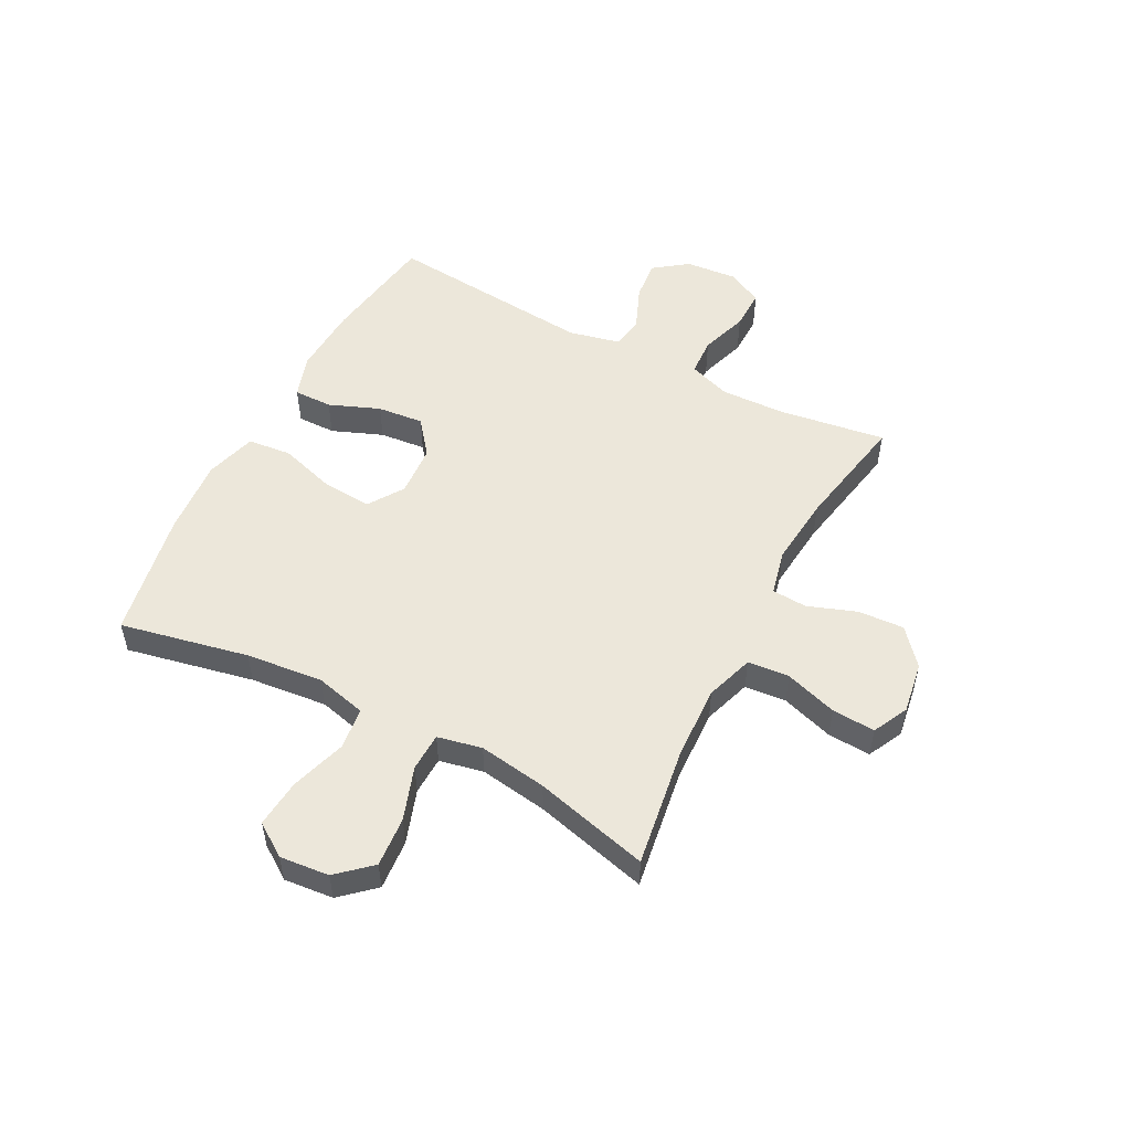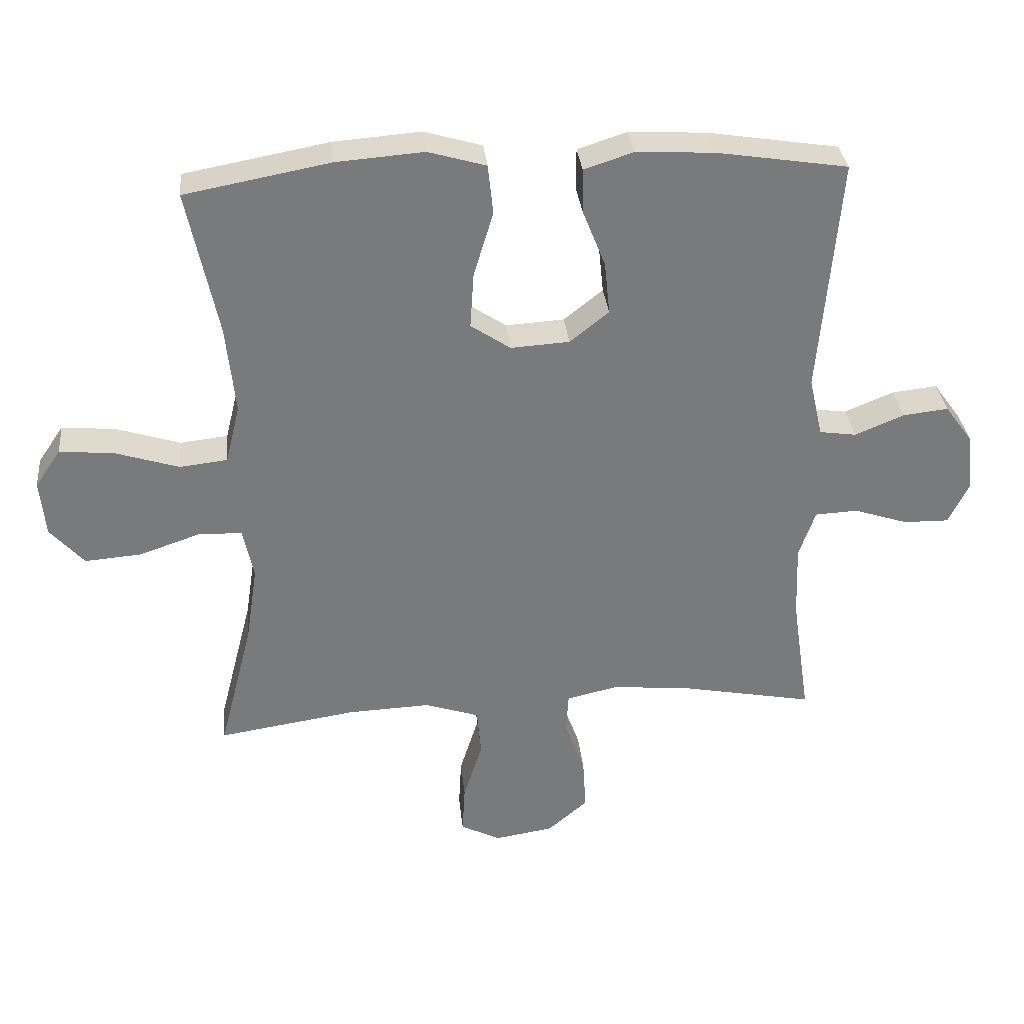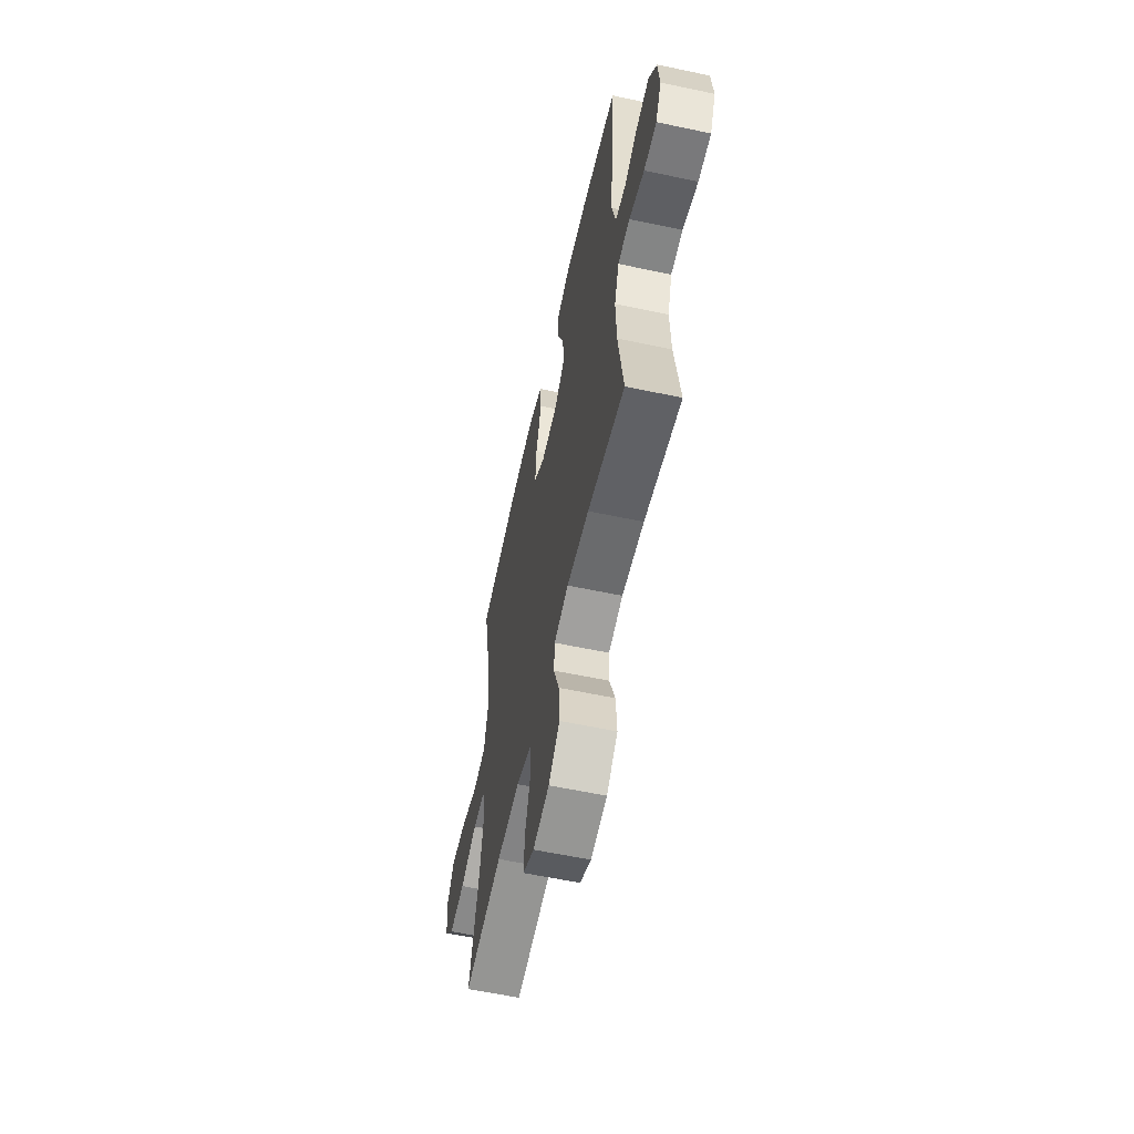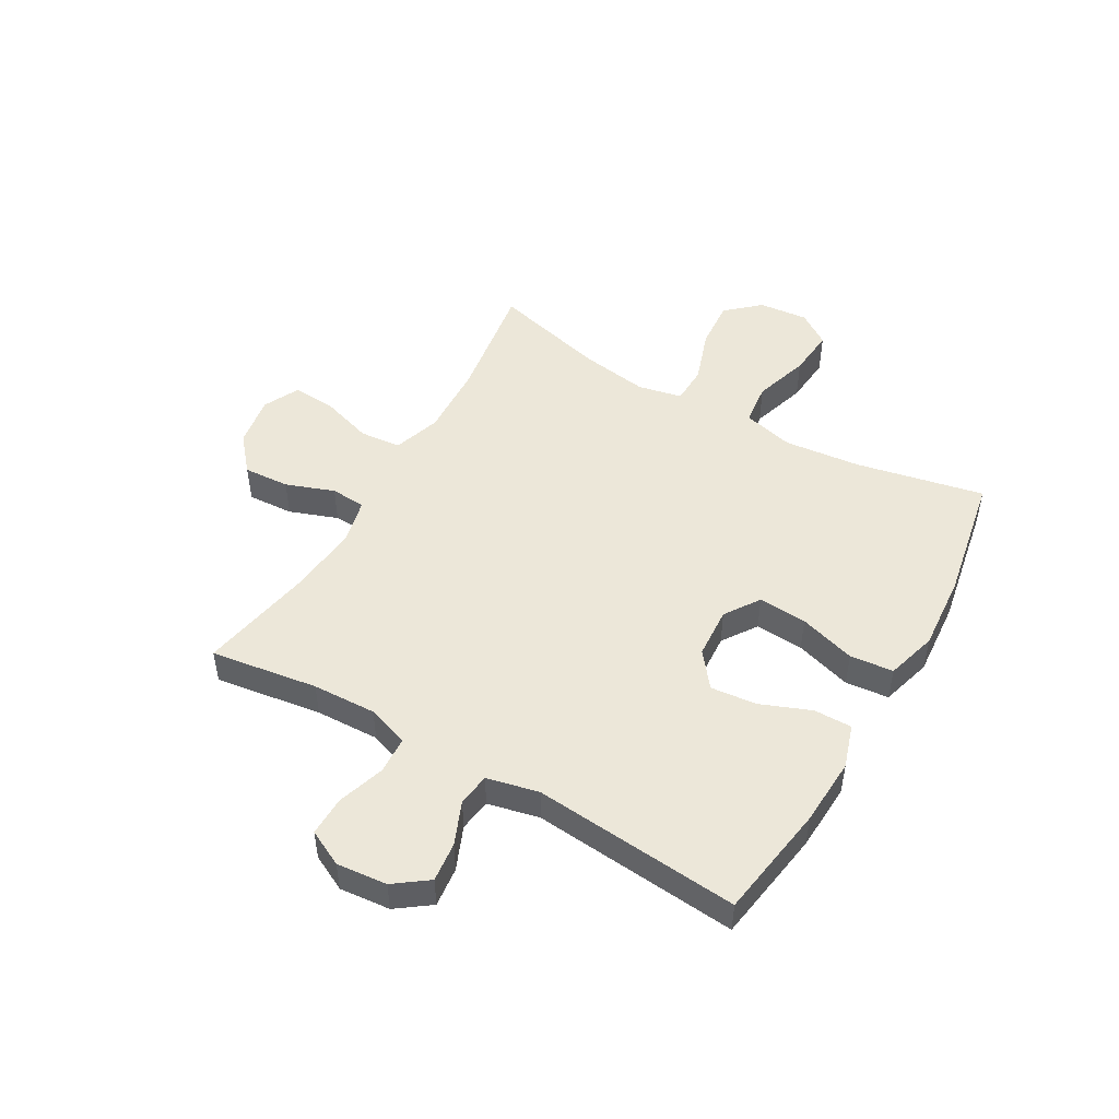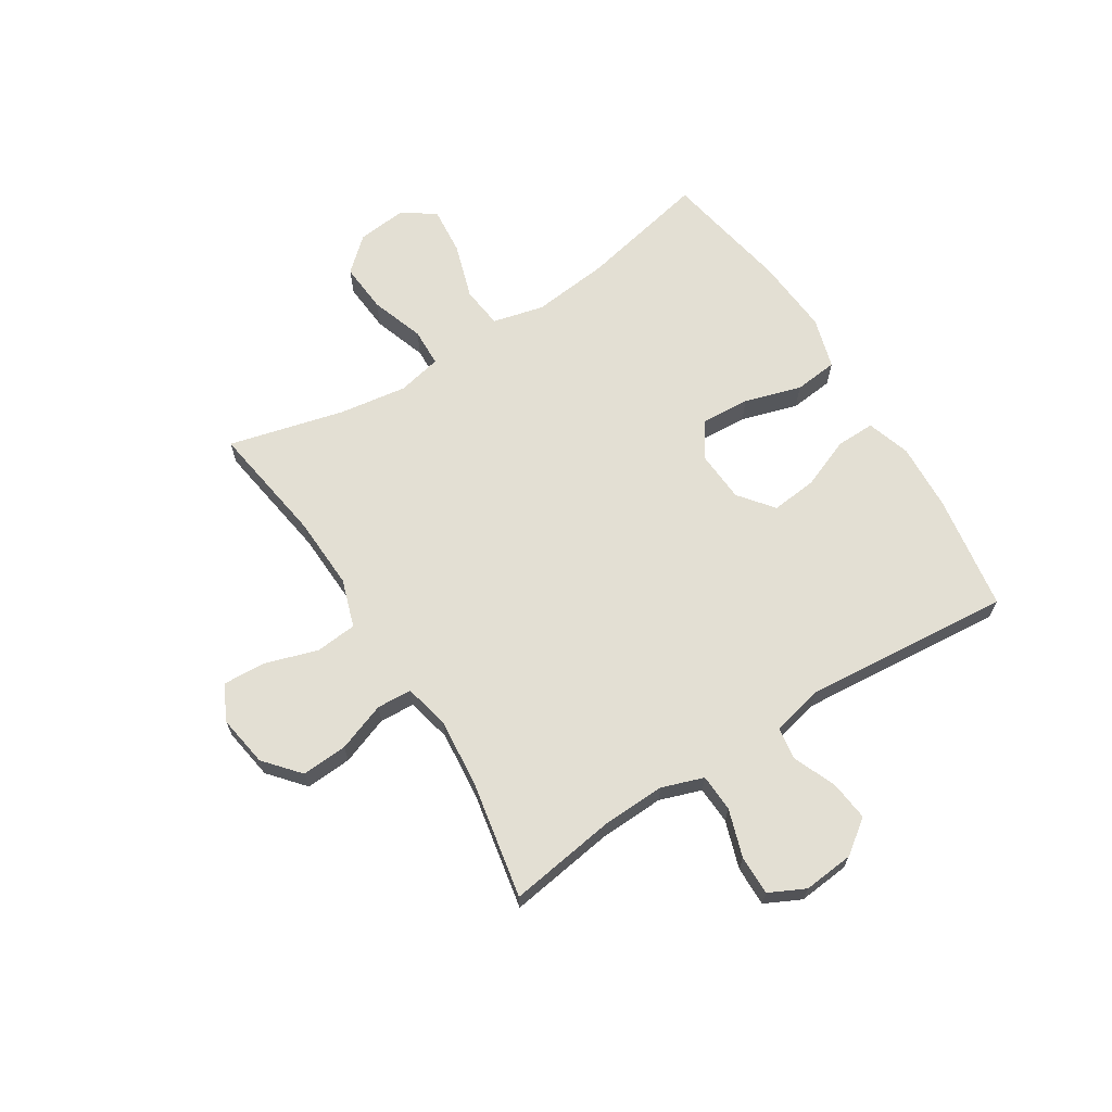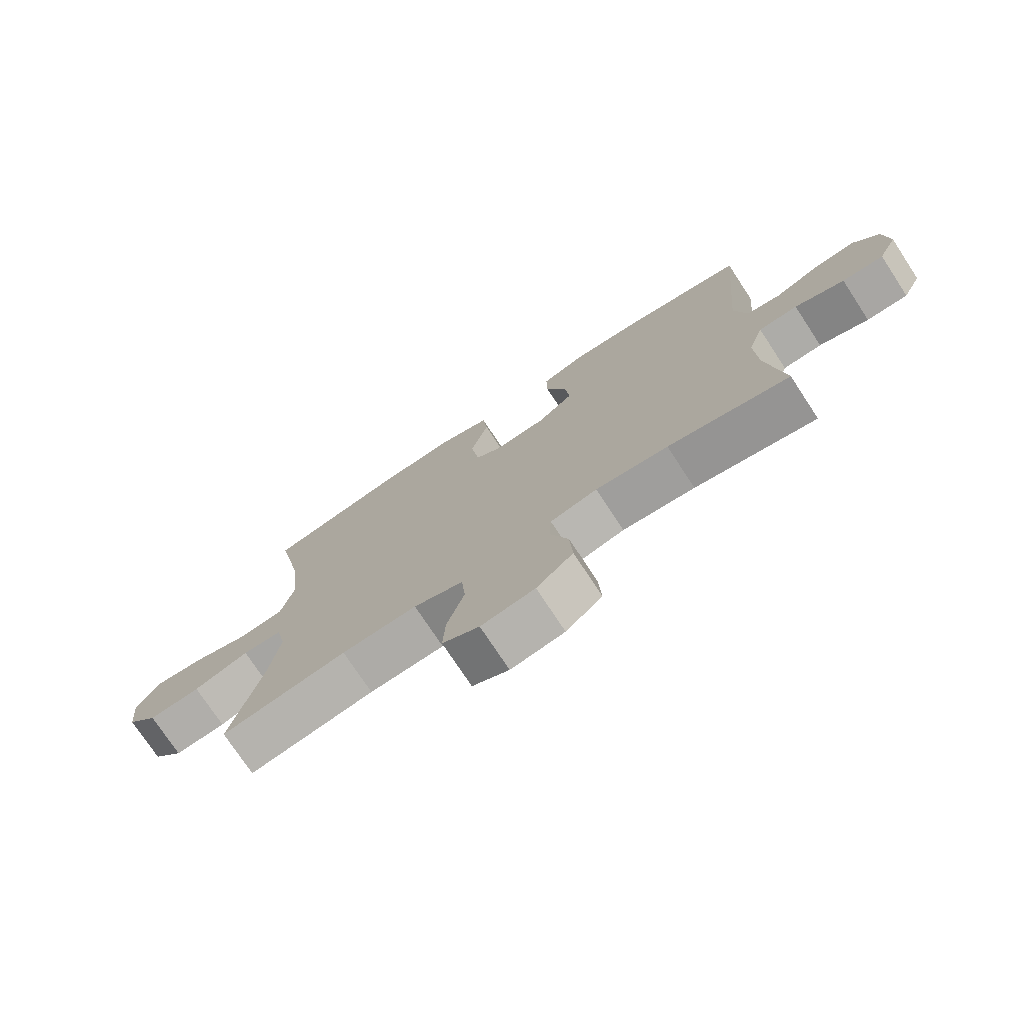
<metadata>
{"format":"obj","ext":"obj","renderer":"f3d","projection":"perspective","resolution":1024,"background":"white","views":[{"elev":53.0,"azim":117.6,"up":"+Y"},{"elev":32.4,"azim":174.2,"up":"+Z"},{"elev":-58.8,"azim":-102.4,"up":"+Z"},{"elev":49.6,"azim":-60.1,"up":"+Y"},{"elev":66.9,"azim":-122.3,"up":"+Y"},{"elev":-74.9,"azim":-146.7,"up":"+Z"}]}
</metadata>
<code>
o path6884
v -0.2879 0.0375 -0.4359
v -0.1635 0.0375 -0.4239
v -0.08268 0.0375 -0.4425
v -0.07914 0.0375 -0.505
v -0.1106 0.0375 -0.5915
v -0.1156 0.0375 -0.6739
v -0.05288 0.0375 -0.7275
v 0.03922 0.0375 -0.7421
v 0.1023 0.0375 -0.7107
v 0.09813 0.0375 -0.6337
v 0.06842 0.0375 -0.54
v 0.07504 0.0375 -0.4659
v 0.1605 0.0375 -0.4377
v 0.2901 0.0375 -0.4431
v 0.5058 0.0375 -0.4756
v 0.4535 0.0375 -0.2709
v 0.435 0.0375 -0.1487
v 0.4519 0.0375 -0.0698
v 0.52 0.0375 -0.06748
v 0.6153 0.0375 -0.1
v 0.704 0.0375 -0.107
v 0.7571 0.0375 -0.04747
v 0.7657 0.0375 0.04049
v 0.7257 0.0375 0.09929
v 0.6403 0.0375 0.09143
v 0.5409 0.0375 0.06005
v 0.4661 0.0375 0.06848
v 0.4435 0.0375 0.1599
v 0.4579 0.0375 0.2975
v 0.5058 0.0375 0.5261
v 0.2785 0.0375 0.5683
v 0.1417 0.0375 0.5788
v 0.05094 0.0375 0.5524
v 0.04277 0.0375 0.4748
v 0.07348 0.0375 0.3733
v 0.07921 0.0375 0.2861
v 0.01667 0.0375 0.2443
v -0.07509 0.0375 0.25
v -0.1364 0.0375 0.2986
v -0.1281 0.0375 0.381
v -0.09215 0.0375 0.4714
v -0.09124 0.0375 0.5397
v -0.1686 0.0375 0.5646
v -0.2906 0.0375 0.5582
v -0.4961 0.0375 0.5261
v -0.464 0.0375 0.1554
v -0.4851 0.0375 0.06289
v -0.543 0.0375 0.05448
v -0.62 0.0375 0.0863
v -0.6912 0.0375 0.09411
v -0.7353 0.0375 0.03399
v -0.7439 0.0375 -0.05682
v -0.7121 0.0375 -0.1208
v -0.6411 0.0375 -0.1196
v -0.5563 0.0375 -0.09181
v -0.4895 0.0375 -0.09508
v -0.4637 0.0375 -0.1694
v -0.4679 0.0375 -0.284
v -0.4961 0.0375 -0.4756
v -0.2879 -0.0375 -0.4359
v -0.1635 -0.0375 -0.4239
v -0.08268 -0.0375 -0.4425
v -0.07914 -0.0375 -0.505
v -0.1106 -0.0375 -0.5915
v -0.1156 -0.0375 -0.6739
v -0.05288 -0.0375 -0.7275
v 0.03922 -0.0375 -0.7421
v 0.1023 -0.0375 -0.7107
v 0.09813 -0.0375 -0.6337
v 0.06842 -0.0375 -0.54
v 0.07504 -0.0375 -0.4659
v 0.1605 -0.0375 -0.4377
v 0.2901 -0.0375 -0.4431
v 0.5058 -0.0375 -0.4756
v 0.4535 -0.0375 -0.2709
v 0.435 -0.0375 -0.1487
v 0.4519 -0.0375 -0.0698
v 0.52 -0.0375 -0.06748
v 0.6153 -0.0375 -0.1
v 0.704 -0.0375 -0.107
v 0.7571 -0.0375 -0.04747
v 0.7657 -0.0375 0.04049
v 0.7257 -0.0375 0.09929
v 0.6403 -0.0375 0.09143
v 0.5409 -0.0375 0.06005
v 0.4661 -0.0375 0.06848
v 0.4435 -0.0375 0.1599
v 0.4579 -0.0375 0.2975
v 0.5058 -0.0375 0.5261
v 0.2785 -0.0375 0.5683
v 0.1417 -0.0375 0.5788
v 0.05094 -0.0375 0.5524
v 0.04277 -0.0375 0.4748
v 0.07348 -0.0375 0.3733
v 0.07921 -0.0375 0.2861
v 0.01667 -0.0375 0.2443
v -0.07509 -0.0375 0.25
v -0.1364 -0.0375 0.2986
v -0.1281 -0.0375 0.381
v -0.09215 -0.0375 0.4714
v -0.09124 -0.0375 0.5397
v -0.1686 -0.0375 0.5646
v -0.2906 -0.0375 0.5582
v -0.4961 -0.0375 0.5261
v -0.464 -0.0375 0.1554
v -0.4851 -0.0375 0.06289
v -0.543 -0.0375 0.05448
v -0.62 -0.0375 0.0863
v -0.6912 -0.0375 0.09411
v -0.7353 -0.0375 0.03399
v -0.7439 -0.0375 -0.05682
v -0.7121 -0.0375 -0.1208
v -0.6411 -0.0375 -0.1196
v -0.5563 -0.0375 -0.09181
v -0.4895 -0.0375 -0.09508
v -0.4637 -0.0375 -0.1694
v -0.4679 -0.0375 -0.284
v -0.4961 -0.0375 -0.4756
v -0.05288 0.0375 -0.7275
v 0.03922 0.0375 -0.7421
v 0.1023 0.0375 -0.7107
v 0.1023 0.0375 -0.7107
v -0.1156 0.0375 -0.6739
v 0.09813 0.0375 -0.6337
v -0.1106 0.0375 -0.5915
v 0.06842 0.0375 -0.54
v -0.07914 0.0375 -0.505
v 0.07504 0.0375 -0.4659
v 0.07504 0.0375 -0.4659
v -0.08268 0.0375 -0.4425
v -0.08268 0.0375 -0.4425
v 0.1605 0.0375 -0.4377
v 0.2901 0.0375 -0.4431
v 0.5058 0.0375 -0.4756
v 0.5058 0.0375 -0.4756
v -0.4961 0.0375 -0.4756
v -0.4961 0.0375 -0.4756
v -0.2879 0.0375 -0.4359
v -0.1635 0.0375 -0.4239
v -0.4679 0.0375 -0.284
v 0.4535 0.0375 -0.2709
v -0.4637 0.0375 -0.1694
v 0.435 0.0375 -0.1487
v -0.4895 0.0375 -0.09508
v -0.4895 0.0375 -0.09508
v 0.4519 0.0375 -0.0698
v 0.4519 0.0375 -0.0698
v -0.7439 0.0375 -0.05682
v -0.7121 0.0375 -0.1208
v -0.7121 0.0375 -0.1208
v -0.6411 0.0375 -0.1196
v -0.5563 0.0375 -0.09181
v 0.6153 0.0375 -0.1
v 0.704 0.0375 -0.107
v 0.7571 0.0375 -0.04747
v 0.52 0.0375 -0.06748
v -0.7353 0.0375 0.03399
v 0.7657 0.0375 0.04049
v -0.6912 0.0375 0.09411
v 0.7257 0.0375 0.09929
v 0.7257 0.0375 0.09929
v -0.62 0.0375 0.0863
v -0.543 0.0375 0.05448
v -0.4851 0.0375 0.06289
v -0.4851 0.0375 0.06289
v 0.5409 0.0375 0.06005
v 0.4661 0.0375 0.06848
v 0.4661 0.0375 0.06848
v 0.6403 0.0375 0.09143
v -0.464 0.0375 0.1554
v 0.4435 0.0375 0.1599
v 0.01667 0.0375 0.2443
v -0.07509 0.0375 0.25
v 0.4579 0.0375 0.2975
v 0.07921 0.0375 0.2861
v -0.1364 0.0375 0.2986
v 0.07348 0.0375 0.3733
v -0.1281 0.0375 0.381
v 0.04277 0.0375 0.4748
v -0.09215 0.0375 0.4714
v -0.4961 0.0375 0.5261
v -0.4961 0.0375 0.5261
v -0.09124 0.0375 0.5397
v -0.09124 0.0375 0.5397
v 0.05094 0.0375 0.5524
v 0.05094 0.0375 0.5524
v 0.5058 0.0375 0.5261
v 0.5058 0.0375 0.5261
v -0.1686 0.0375 0.5646
v -0.2906 0.0375 0.5582
v 0.2785 0.0375 0.5683
v 0.1417 0.0375 0.5788
v -0.05288 -0.0375 -0.7275
v 0.03922 -0.0375 -0.7421
v 0.1023 -0.0375 -0.7107
v 0.1023 -0.0375 -0.7107
v -0.1156 -0.0375 -0.6739
v 0.09813 -0.0375 -0.6337
v -0.1106 -0.0375 -0.5915
v 0.06842 -0.0375 -0.54
v -0.07914 -0.0375 -0.505
v 0.07504 -0.0375 -0.4659
v 0.07504 -0.0375 -0.4659
v -0.08268 -0.0375 -0.4425
v -0.08268 -0.0375 -0.4425
v 0.1605 -0.0375 -0.4377
v 0.2901 -0.0375 -0.4431
v 0.5058 -0.0375 -0.4756
v 0.5058 -0.0375 -0.4756
v -0.4961 -0.0375 -0.4756
v -0.4961 -0.0375 -0.4756
v -0.2879 -0.0375 -0.4359
v -0.1635 -0.0375 -0.4239
v -0.4679 -0.0375 -0.284
v 0.4535 -0.0375 -0.2709
v -0.4637 -0.0375 -0.1694
v 0.435 -0.0375 -0.1487
v -0.4895 -0.0375 -0.09508
v -0.4895 -0.0375 -0.09508
v 0.4519 -0.0375 -0.0698
v 0.4519 -0.0375 -0.0698
v -0.7439 -0.0375 -0.05682
v -0.7121 -0.0375 -0.1208
v -0.7121 -0.0375 -0.1208
v -0.6411 -0.0375 -0.1196
v -0.5563 -0.0375 -0.09181
v 0.6153 -0.0375 -0.1
v 0.704 -0.0375 -0.107
v 0.7571 -0.0375 -0.04747
v 0.52 -0.0375 -0.06748
v -0.7353 -0.0375 0.03399
v 0.7657 -0.0375 0.04049
v -0.6912 -0.0375 0.09411
v 0.7257 -0.0375 0.09929
v 0.7257 -0.0375 0.09929
v -0.62 -0.0375 0.0863
v -0.543 -0.0375 0.05448
v -0.4851 -0.0375 0.06289
v -0.4851 -0.0375 0.06289
v 0.5409 -0.0375 0.06005
v 0.4661 -0.0375 0.06848
v 0.4661 -0.0375 0.06848
v 0.6403 -0.0375 0.09143
v -0.464 -0.0375 0.1554
v 0.4435 -0.0375 0.1599
v 0.01667 -0.0375 0.2443
v -0.07509 -0.0375 0.25
v 0.4579 -0.0375 0.2975
v 0.07921 -0.0375 0.2861
v -0.1364 -0.0375 0.2986
v 0.07348 -0.0375 0.3733
v -0.1281 -0.0375 0.381
v 0.04277 -0.0375 0.4748
v -0.09215 -0.0375 0.4714
v -0.4961 -0.0375 0.5261
v -0.4961 -0.0375 0.5261
v -0.09124 -0.0375 0.5397
v -0.09124 -0.0375 0.5397
v 0.05094 -0.0375 0.5524
v 0.05094 -0.0375 0.5524
v 0.5058 -0.0375 0.5261
v 0.5058 -0.0375 0.5261
v -0.1686 -0.0375 0.5646
v -0.2906 -0.0375 0.5582
v 0.2785 -0.0375 0.5683
v 0.1417 -0.0375 0.5788
f 202 201 200
f 236 226 237
f 244 250 264
f 249 248 251
f 199 200 201
f 207 217 206
f 230 241 220
f 244 264 255
f 265 248 261
f 264 252 263
f 218 247 238
f 213 216 212
f 218 238 237
f 225 222 223
f 265 251 248
f 199 198 200
f 253 266 259
f 246 247 213
f 238 247 244
f 225 236 231
f 241 230 240
f 206 204 202
f 207 215 217
f 241 246 220
f 198 194 195
f 244 247 250
f 264 250 252
f 217 246 206
f 216 247 218
f 245 249 241
f 266 251 265
f 213 247 216
f 220 246 217
f 251 266 253
f 248 249 245
f 226 236 225
f 202 204 201
f 240 227 243
f 215 207 208
f 212 214 210
f 263 254 257
f 212 216 214
f 198 199 193
f 206 246 204
f 231 236 233
f 225 231 222
f 229 243 227
f 234 243 232
f 232 243 229
f 193 199 197
f 241 249 246
f 204 246 213
f 263 252 254
f 194 198 193
f 218 237 226
f 227 240 230
f 228 229 227
f 7 8 67 66
f 8 122 196 67
f 6 7 66 65
f 9 10 69 68
f 5 6 65 64
f 10 11 70 69
f 4 5 64 63
f 11 129 203 70
f 131 4 63 205
f 12 13 72 71
f 14 135 209 73
f 137 1 60 211
f 13 14 73 72
f 2 3 62 61
f 1 2 61 60
f 58 59 118 117
f 15 16 75 74
f 57 58 117 116
f 16 17 76 75
f 145 57 116 219
f 17 147 221 76
f 52 150 224 111
f 53 54 113 112
f 54 55 114 113
f 20 21 80 79
f 21 22 81 80
f 19 20 79 78
f 55 56 115 114
f 18 19 78 77
f 51 52 111 110
f 22 23 82 81
f 50 51 110 109
f 23 161 235 82
f 49 50 109 108
f 48 49 108 107
f 165 48 107 239
f 26 168 242 85
f 25 26 85 84
f 24 25 84 83
f 46 47 106 105
f 27 28 87 86
f 37 38 97 96
f 28 29 88 87
f 36 37 96 95
f 38 39 98 97
f 35 36 95 94
f 39 40 99 98
f 34 35 94 93
f 40 41 100 99
f 182 46 105 256
f 41 184 258 100
f 186 34 93 260
f 29 188 262 88
f 42 43 102 101
f 44 45 104 103
f 43 44 103 102
f 30 31 90 89
f 32 33 92 91
f 31 32 91 90
f 128 126 127
f 162 163 152
f 170 190 176
f 175 177 174
f 125 127 126
f 133 132 143
f 156 146 167
f 170 181 190
f 191 187 174
f 190 189 178
f 144 164 173
f 139 138 142
f 144 163 164
f 151 149 148
f 191 174 177
f 125 126 124
f 179 185 192
f 172 139 173
f 164 170 173
f 151 157 162
f 167 166 156
f 132 128 130
f 133 143 141
f 167 146 172
f 124 121 120
f 170 176 173
f 190 178 176
f 143 132 172
f 142 144 173
f 171 167 175
f 192 191 177
f 139 142 173
f 146 143 172
f 177 179 192
f 174 171 175
f 152 151 162
f 128 127 130
f 166 169 153
f 141 134 133
f 138 136 140
f 189 183 180
f 138 140 142
f 124 119 125
f 132 130 172
f 157 159 162
f 151 148 157
f 155 153 169
f 160 158 169
f 158 155 169
f 119 123 125
f 167 172 175
f 130 139 172
f 189 180 178
f 120 119 124
f 144 152 163
f 153 156 166
f 154 153 155

</code>
